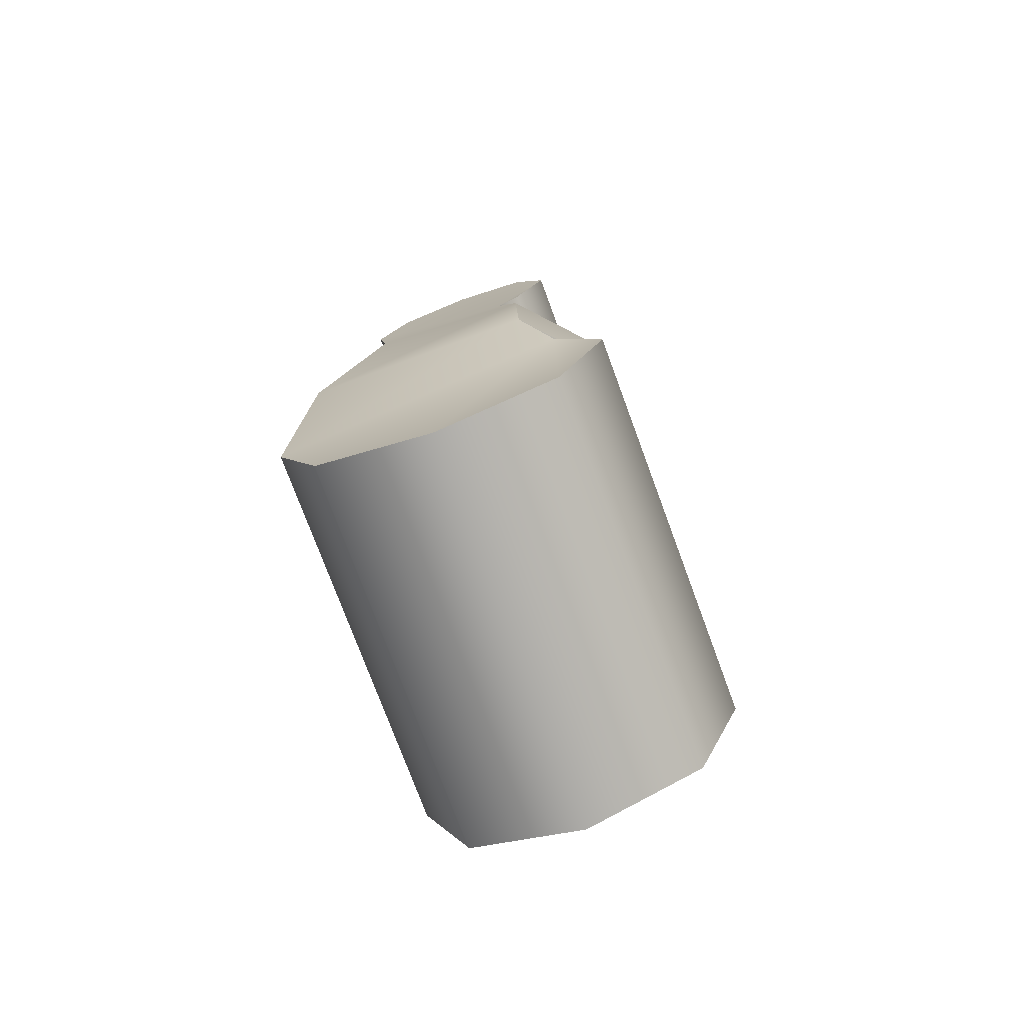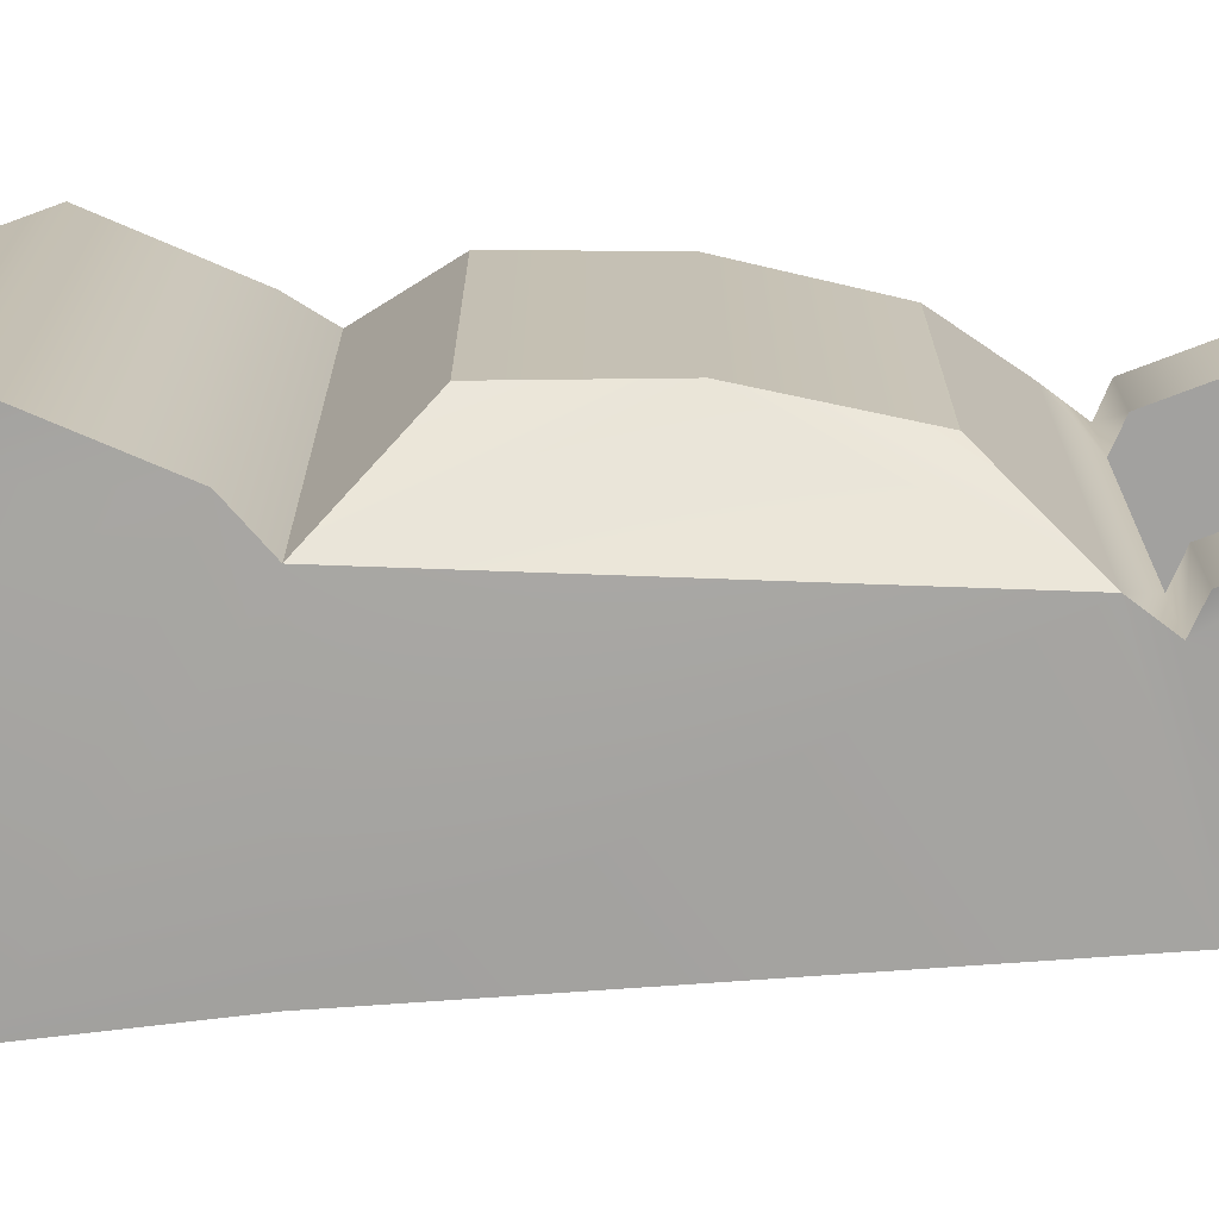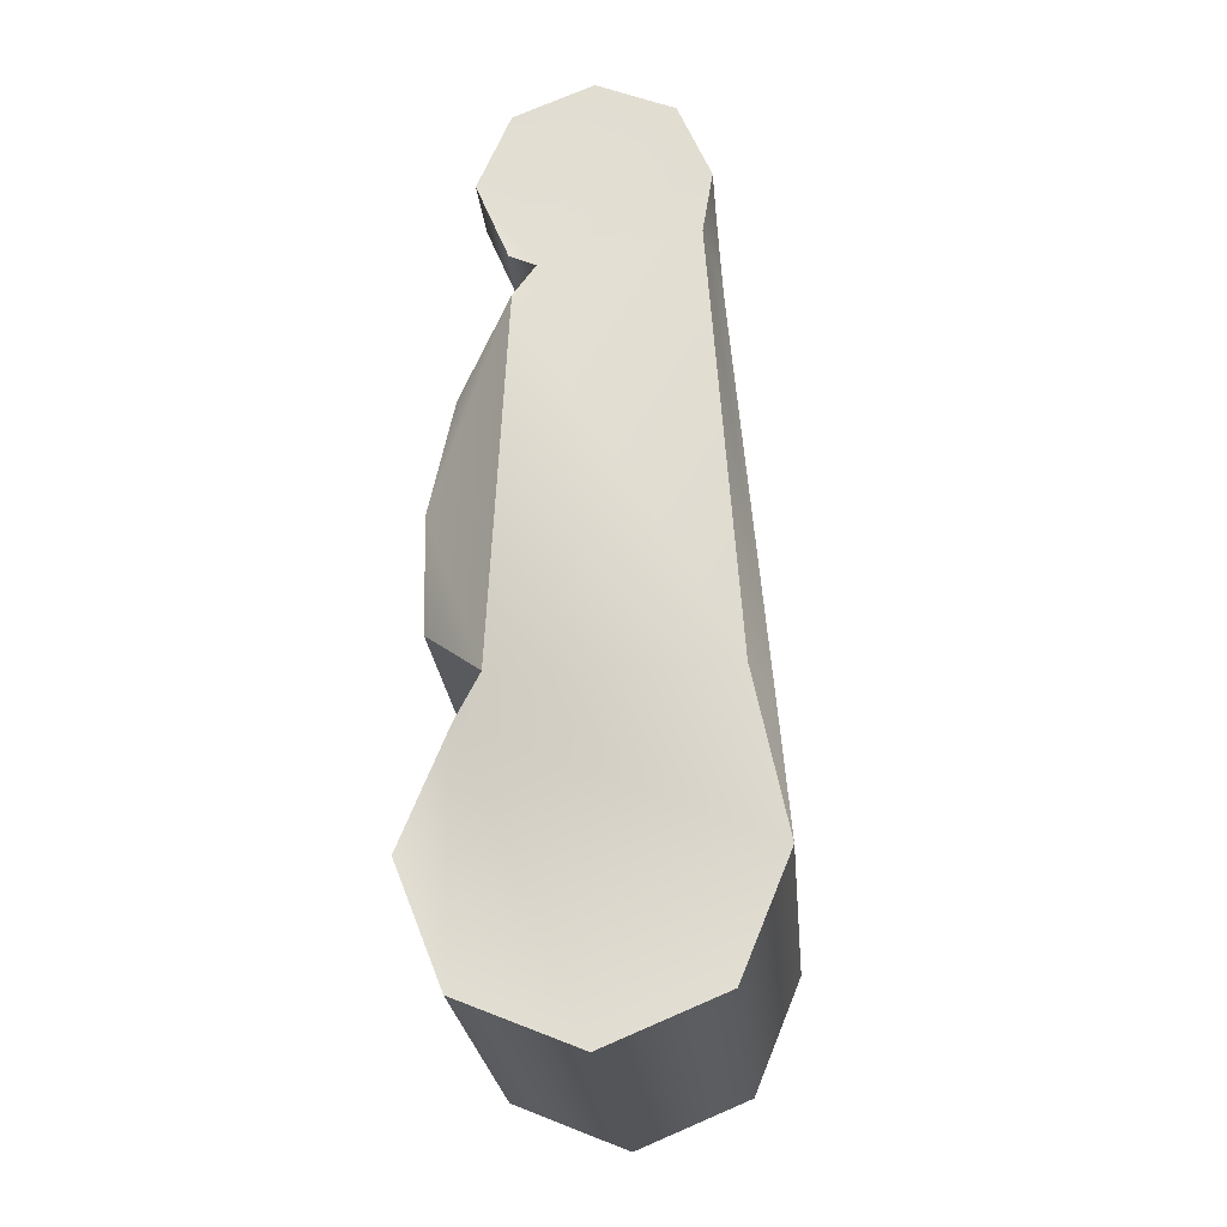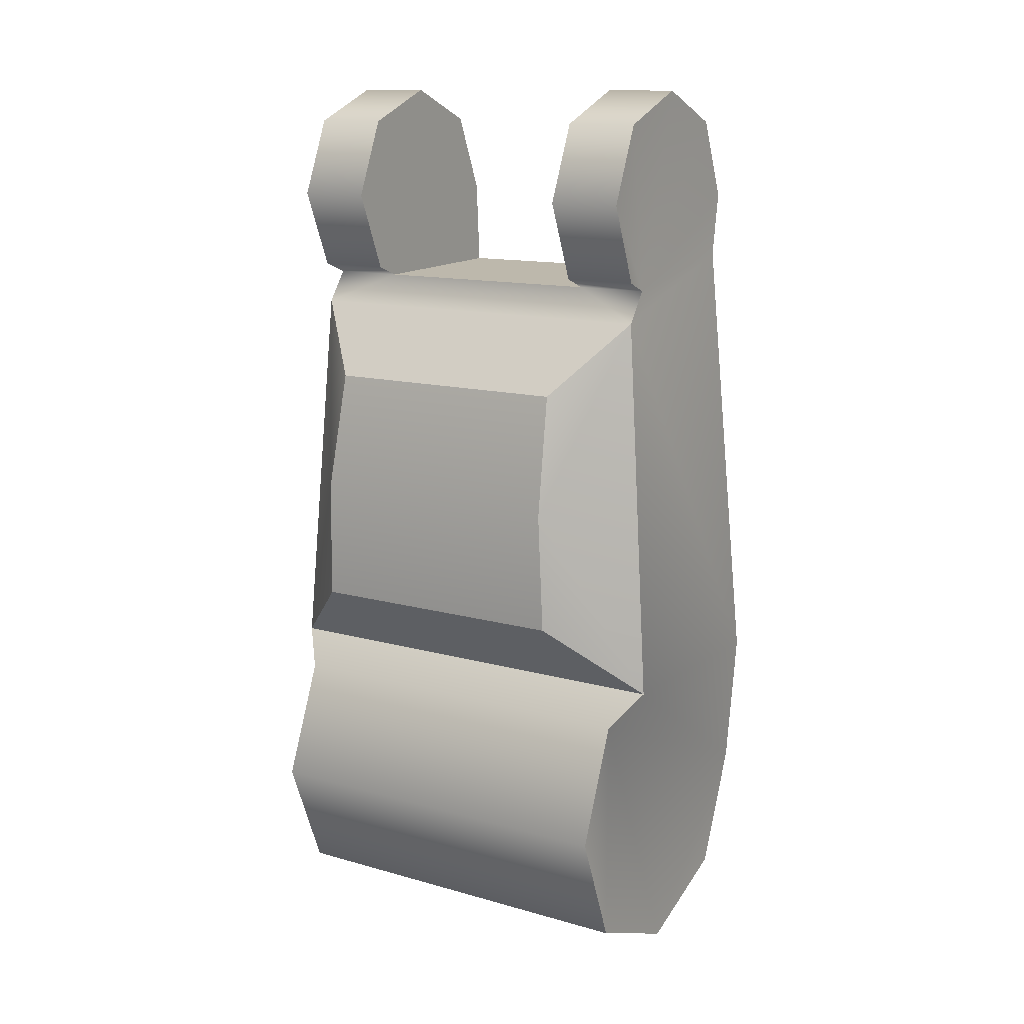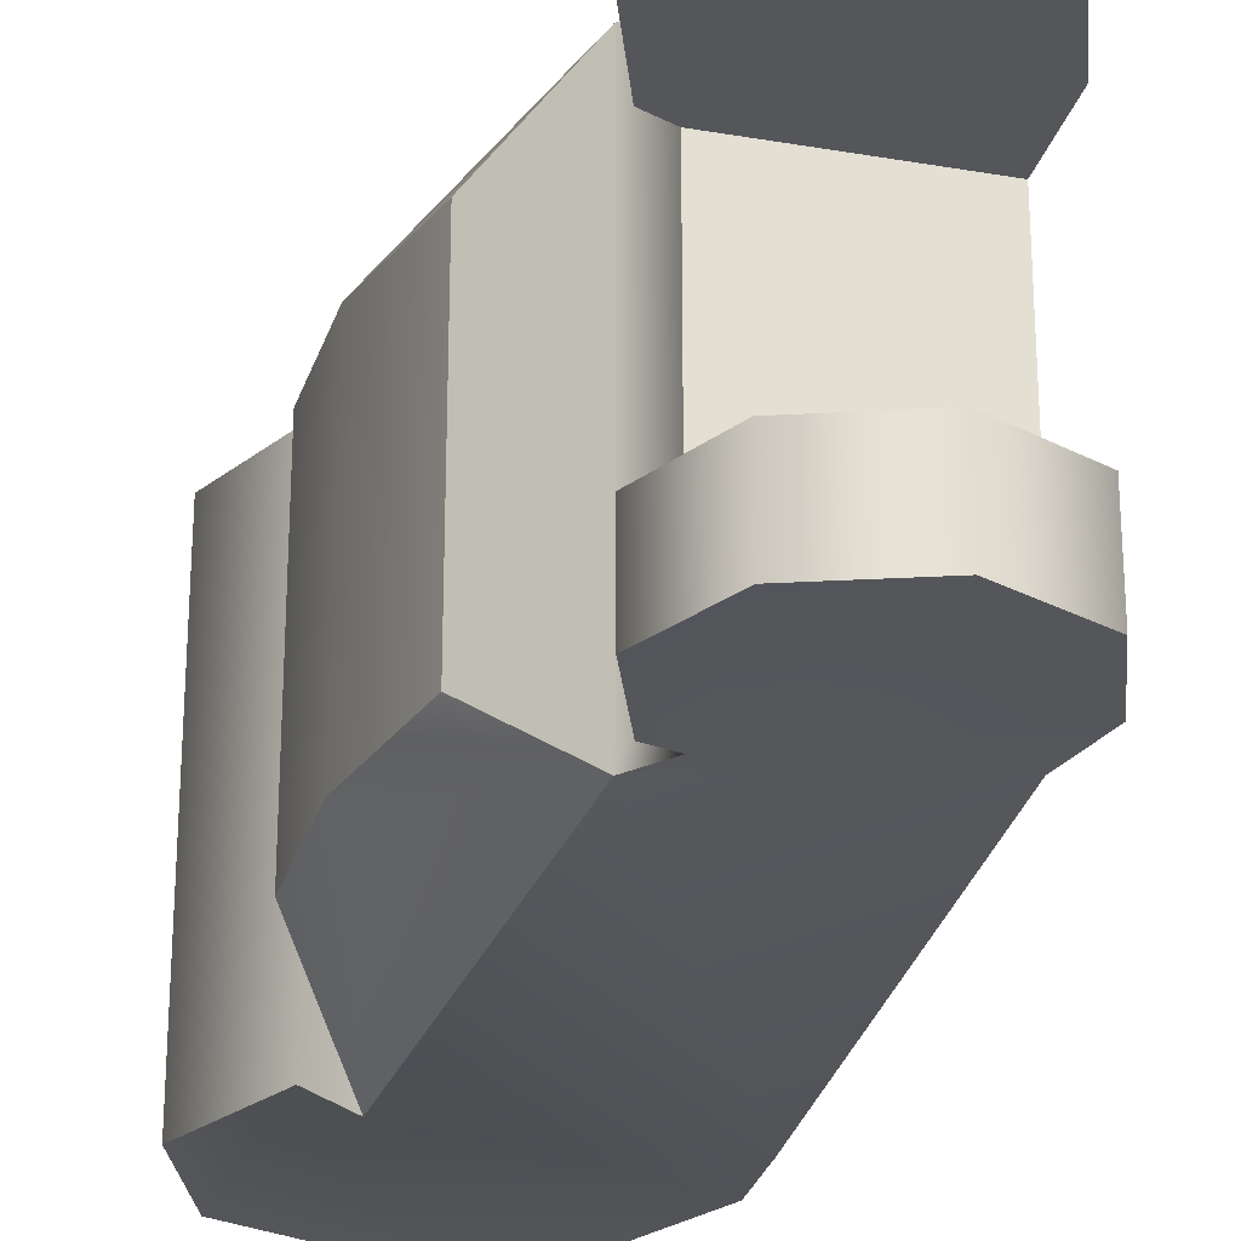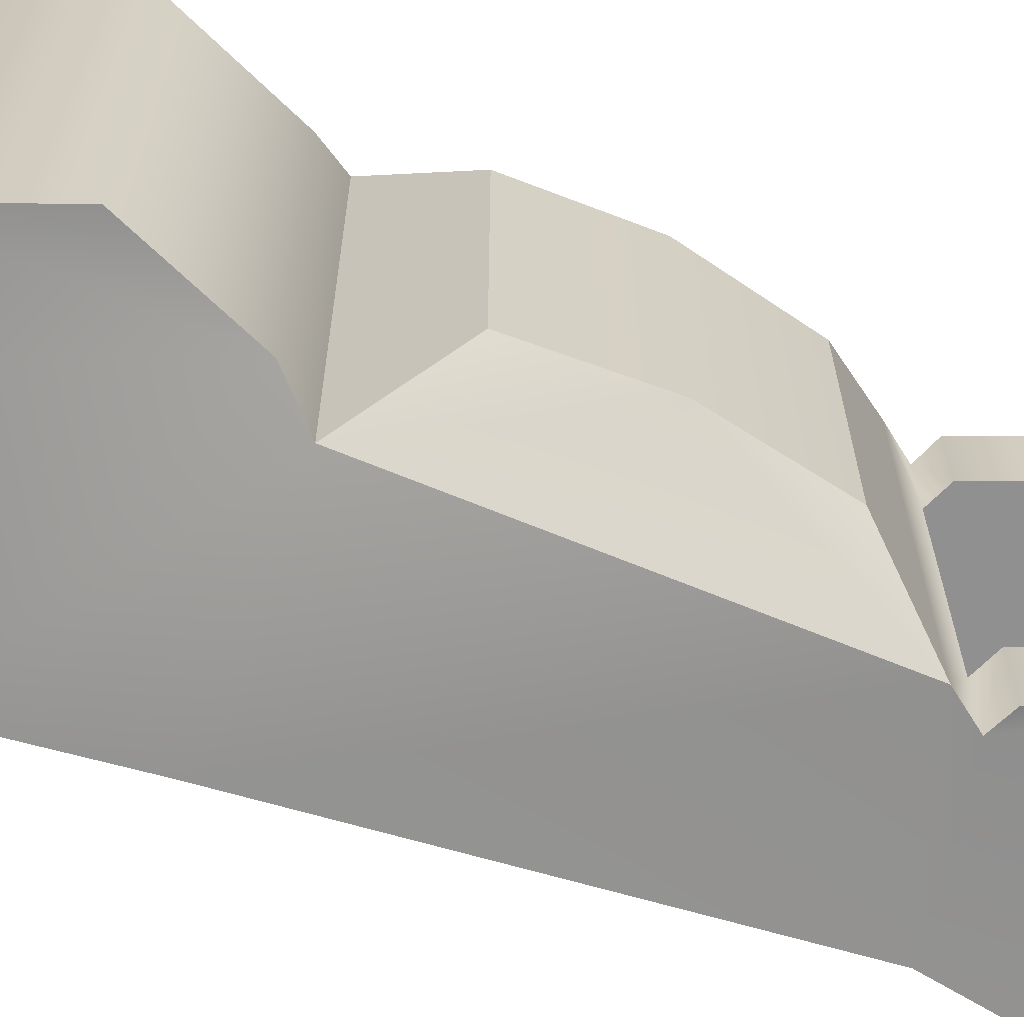
<metadata>
{"format":"obj","ext":"obj","renderer":"f3d","projection":"perspective","resolution":1024,"background":"white","views":[{"elev":-76.3,"azim":20.3,"up":"+Y"},{"elev":-72.2,"azim":88.6,"up":"+Z"},{"elev":-24.8,"azim":-174.8,"up":"+Y"},{"elev":13.1,"azim":122.9,"up":"+Y"},{"elev":-25.7,"azim":162.8,"up":"+Z"},{"elev":-65.8,"azim":67.6,"up":"+Z"}]}
</metadata>
<code>
v  0.0046 0.0335 -0.007
v  0.0065 0.0381 -0.0113
v  0.0065 0.0381 -0.007
v  0.0046 0.0426 -0.0113
v  0.0046 0.0426 -0.007
v  0 0.0445 -0.0113
v  0 0.0445 -0.007
v  -0.0045 0.0426 -0.0113
v  -0.0045 0.0426 -0.007
v  -0.0064 0.0381 -0.0113
v  -0.0064 0.0381 -0.007
v  0.0044 0.0311 -0.0112
v  0.0092 0.0199 -0.0078
v  0.0052 0.0087 -0.0129
v  0.0078 0.0269 0.0075
v  0.0044 0.0311 0.0112
v  0.009 0.0129 0.008
v  0.0092 0.0199 0.0078
v  0.009 0.0129 -0.008
v  -0.0067 -0.0068 0.0114
v  -0.0095 -0 -0.0114
v  -0.0067 -0.0068 -0.0114
v  -0.0088 0.0087 -0.0094
v  -0.0058 0.0345 -0.0113
v  -0.0076 0.0087 -0.0129
v  0 -0.0096 0.0114
v  0 -0.0096 -0.0114
v  0.0068 -0.0068 0.0114
v  0.0068 -0.0068 -0.0114
v  0.0095 -0 0.0114
v  0.0095 -0 -0.0114
v  -0.0095 -0 0.0114
v  0.0068 0.0067 0.0114
v  0.0068 0.0067 -0.0114
v  0.0078 0.0269 -0.0075
v  0.0031 0.0329 0.007
v  -0.0067 0.0332 -0.007
v  -0.0067 0.0332 0.007
v  0.0031 0.0329 -0.0112
v  0.0031 0.0329 -0.007
v  0.0052 0.0087 0.0129
v  0.0065 0.0381 0.0113
v  0.0046 0.0335 0.007
v  0.0065 0.0381 0.007
v  0.0046 0.0426 0.0113
v  0.0046 0.0426 0.007
v  0 0.0445 0.0113
v  0 0.0445 0.007
v  -0.0045 0.0426 0.0113
v  -0.0045 0.0426 0.007
v  -0.0064 0.0381 0.0113
v  -0.0064 0.0381 0.007
v  -0.0058 0.0345 0.0113
v  -0.0088 0.0087 0.0094
v  -0.0076 0.0087 0.0129
v  0.0031 0.0329 0.0112
v  0.0046 0.0335 0.0113
v  0.0046 0.0335 -0.0113
g Cylinder_001
f 1 2 3
f 3 4 5
f 5 6 7
f 7 8 9
f 9 10 11
f 12 13 14
f 15 12 16
f 17 13 18
f 17 14 19
f 20 21 22
f 23 24 25
f 26 22 27
f 28 27 29
f 30 29 31
f 32 23 21
f 33 31 34
f 18 35 15
f 36 37 38
f 39 1 40
f 9 11 40
f 25 21 23
f 12 40 16
f 27 34 29
f 25 12 14
f 11 24 37
f 33 14 41
f 6 4 39
f 42 43 44
f 45 44 46
f 47 46 48
f 49 48 50
f 51 50 52
f 16 18 15
f 53 54 55
f 56 43 57
f 36 48 46
f 55 54 32
f 33 41 32
f 55 16 53
f 53 52 38
f 56 47 49
f 38 23 54
f 58 2 1
f 2 4 3
f 4 6 5
f 6 8 7
f 8 10 9
f 13 12 35
f 14 13 19
f 35 12 15
f 19 13 17
f 41 14 17
f 32 21 20
f 37 24 23
f 20 22 26
f 26 27 28
f 28 29 30
f 54 23 32
f 30 31 33
f 13 35 18
f 40 37 36
f 58 1 39
f 40 1 3
f 40 5 7
f 7 9 40
f 11 37 40
f 40 3 5
f 40 12 39
f 16 40 36
f 36 56 16
f 21 27 22
f 14 21 25
f 21 14 34
f 34 31 29
f 34 27 21
f 12 25 24
f 24 39 12
f 10 24 11
f 34 14 33
f 39 24 10
f 39 8 6
f 39 4 2
f 2 58 39
f 39 10 8
f 57 43 42
f 42 44 45
f 45 46 47
f 47 48 49
f 49 50 51
f 18 16 41
f 41 17 18
f 38 54 53
f 36 43 56
f 44 43 36
f 36 38 52
f 36 50 48
f 36 46 44
f 50 36 52
f 33 26 28
f 28 30 33
f 32 41 55
f 26 32 20
f 32 26 33
f 16 55 41
f 53 16 56
f 51 52 53
f 51 53 56
f 56 57 42
f 56 45 47
f 56 49 51
f 45 56 42
f 37 23 38

</code>
